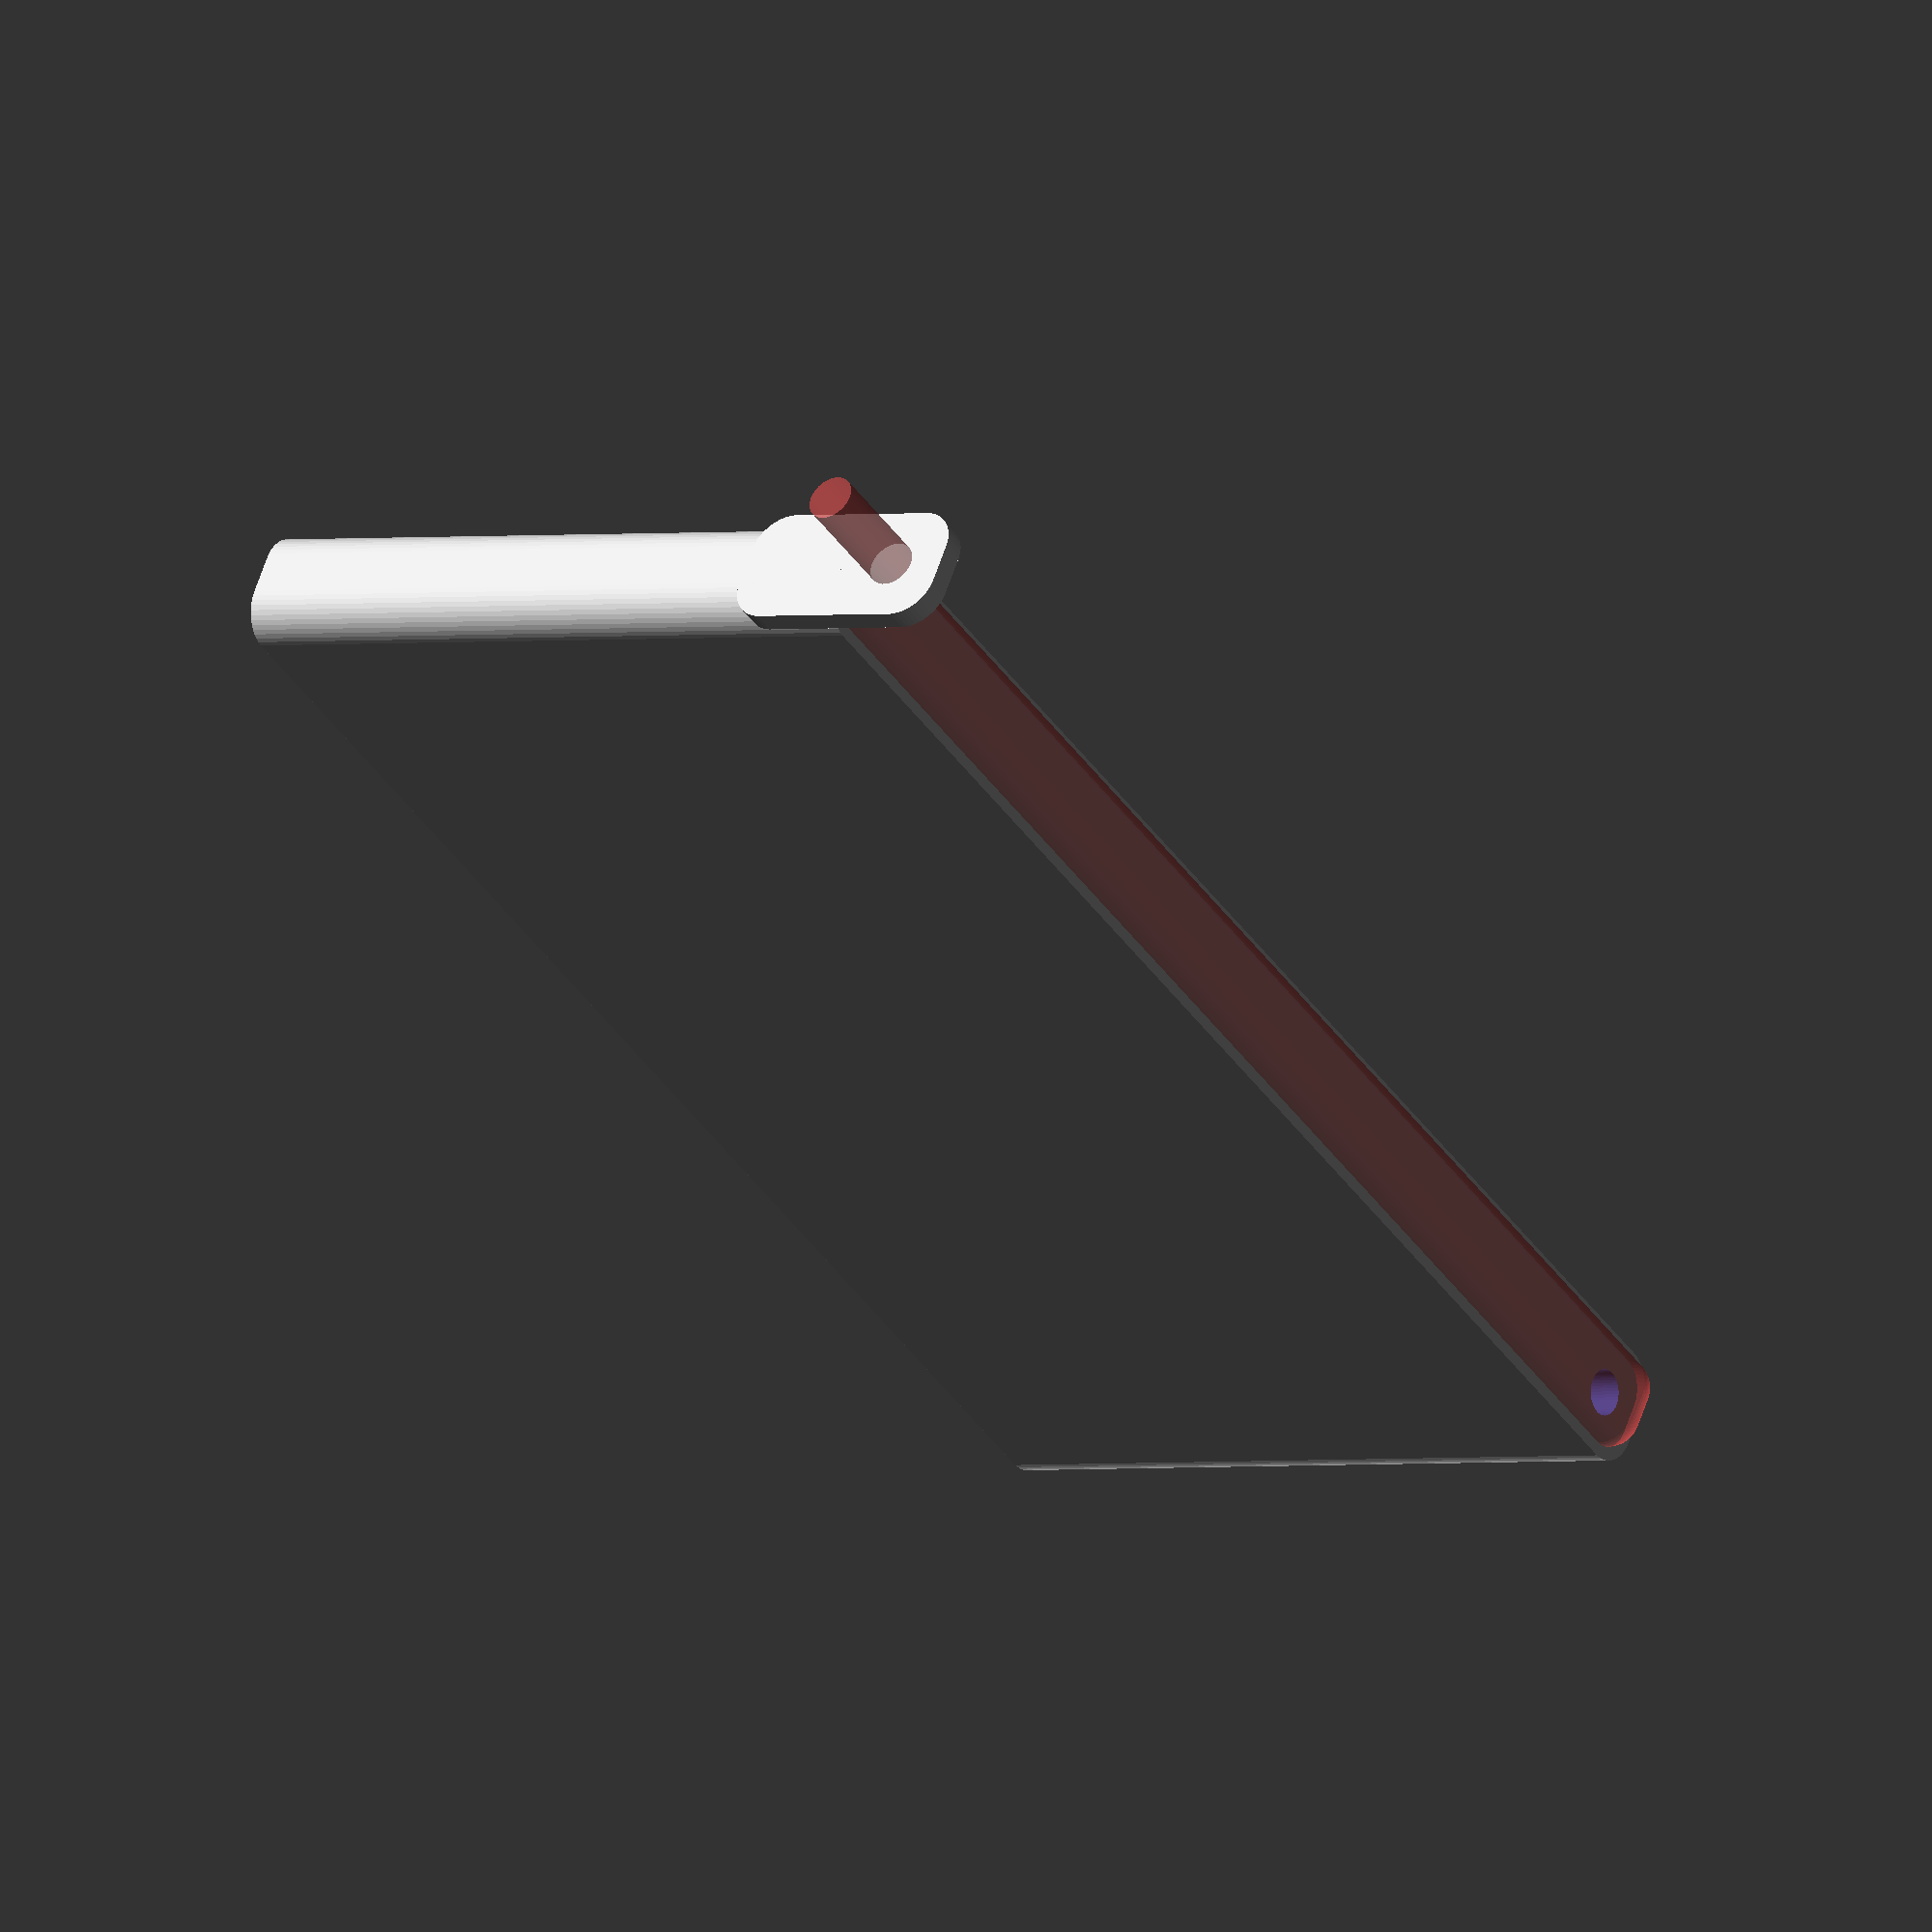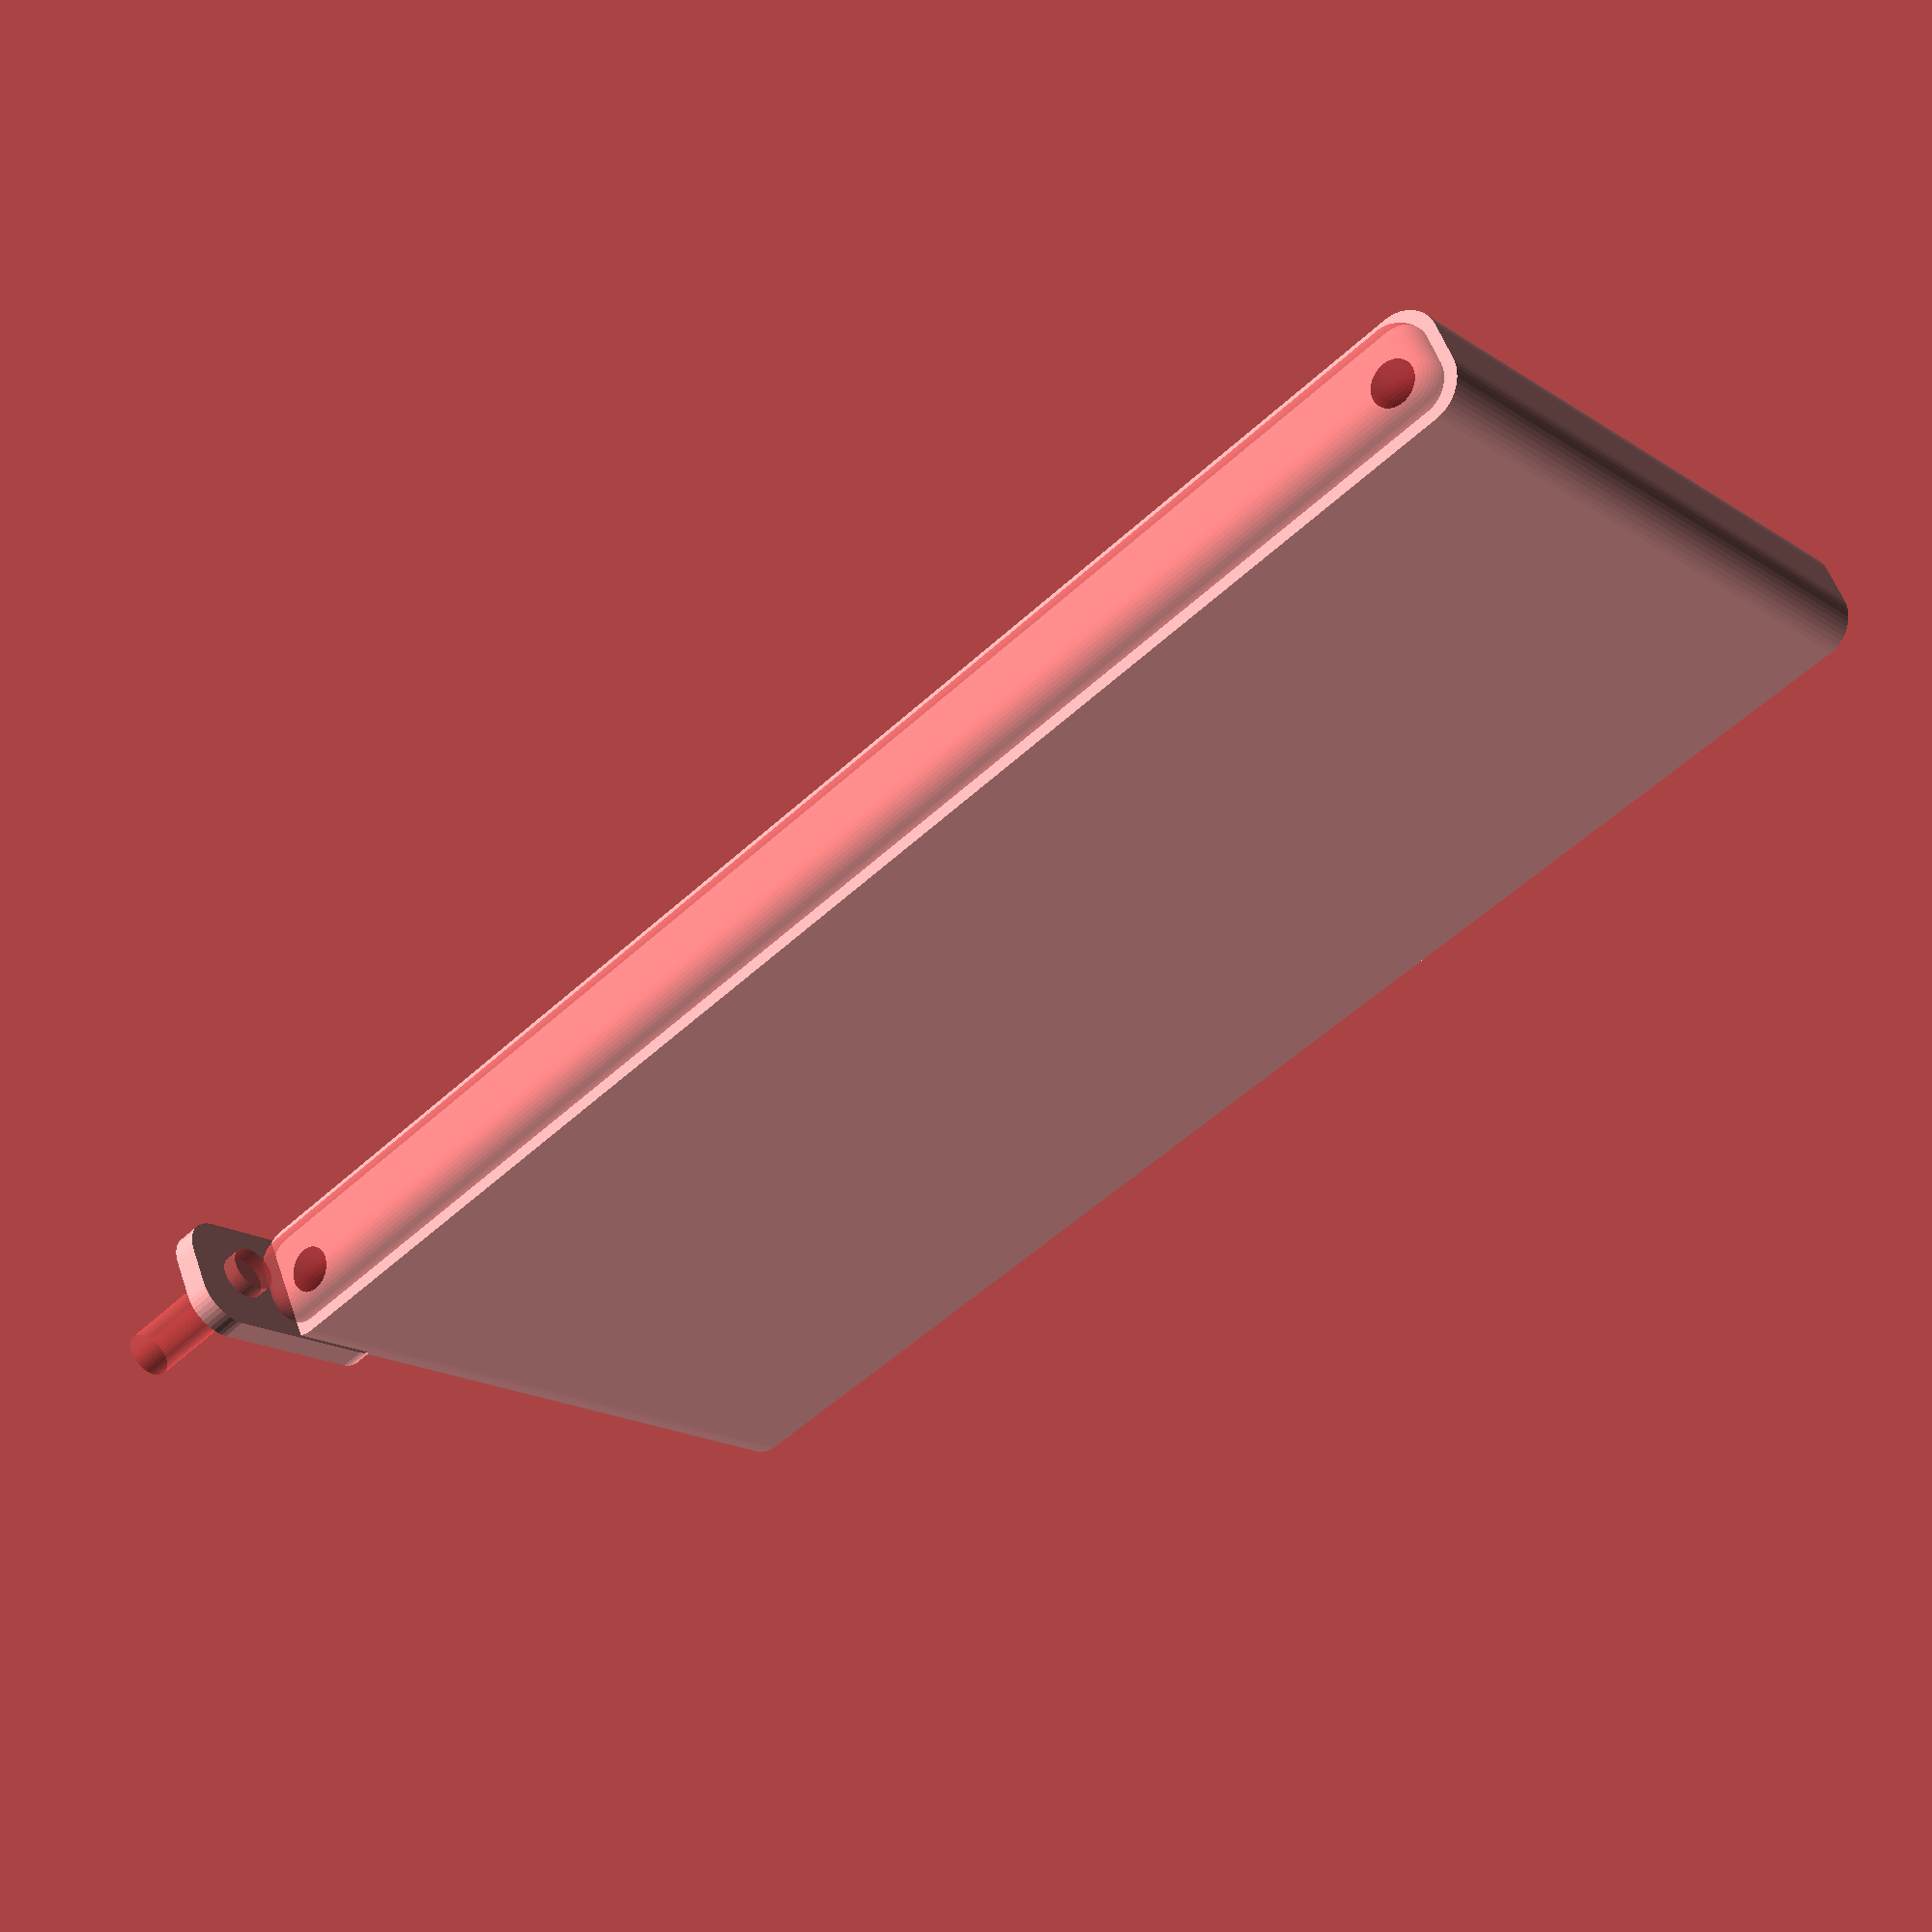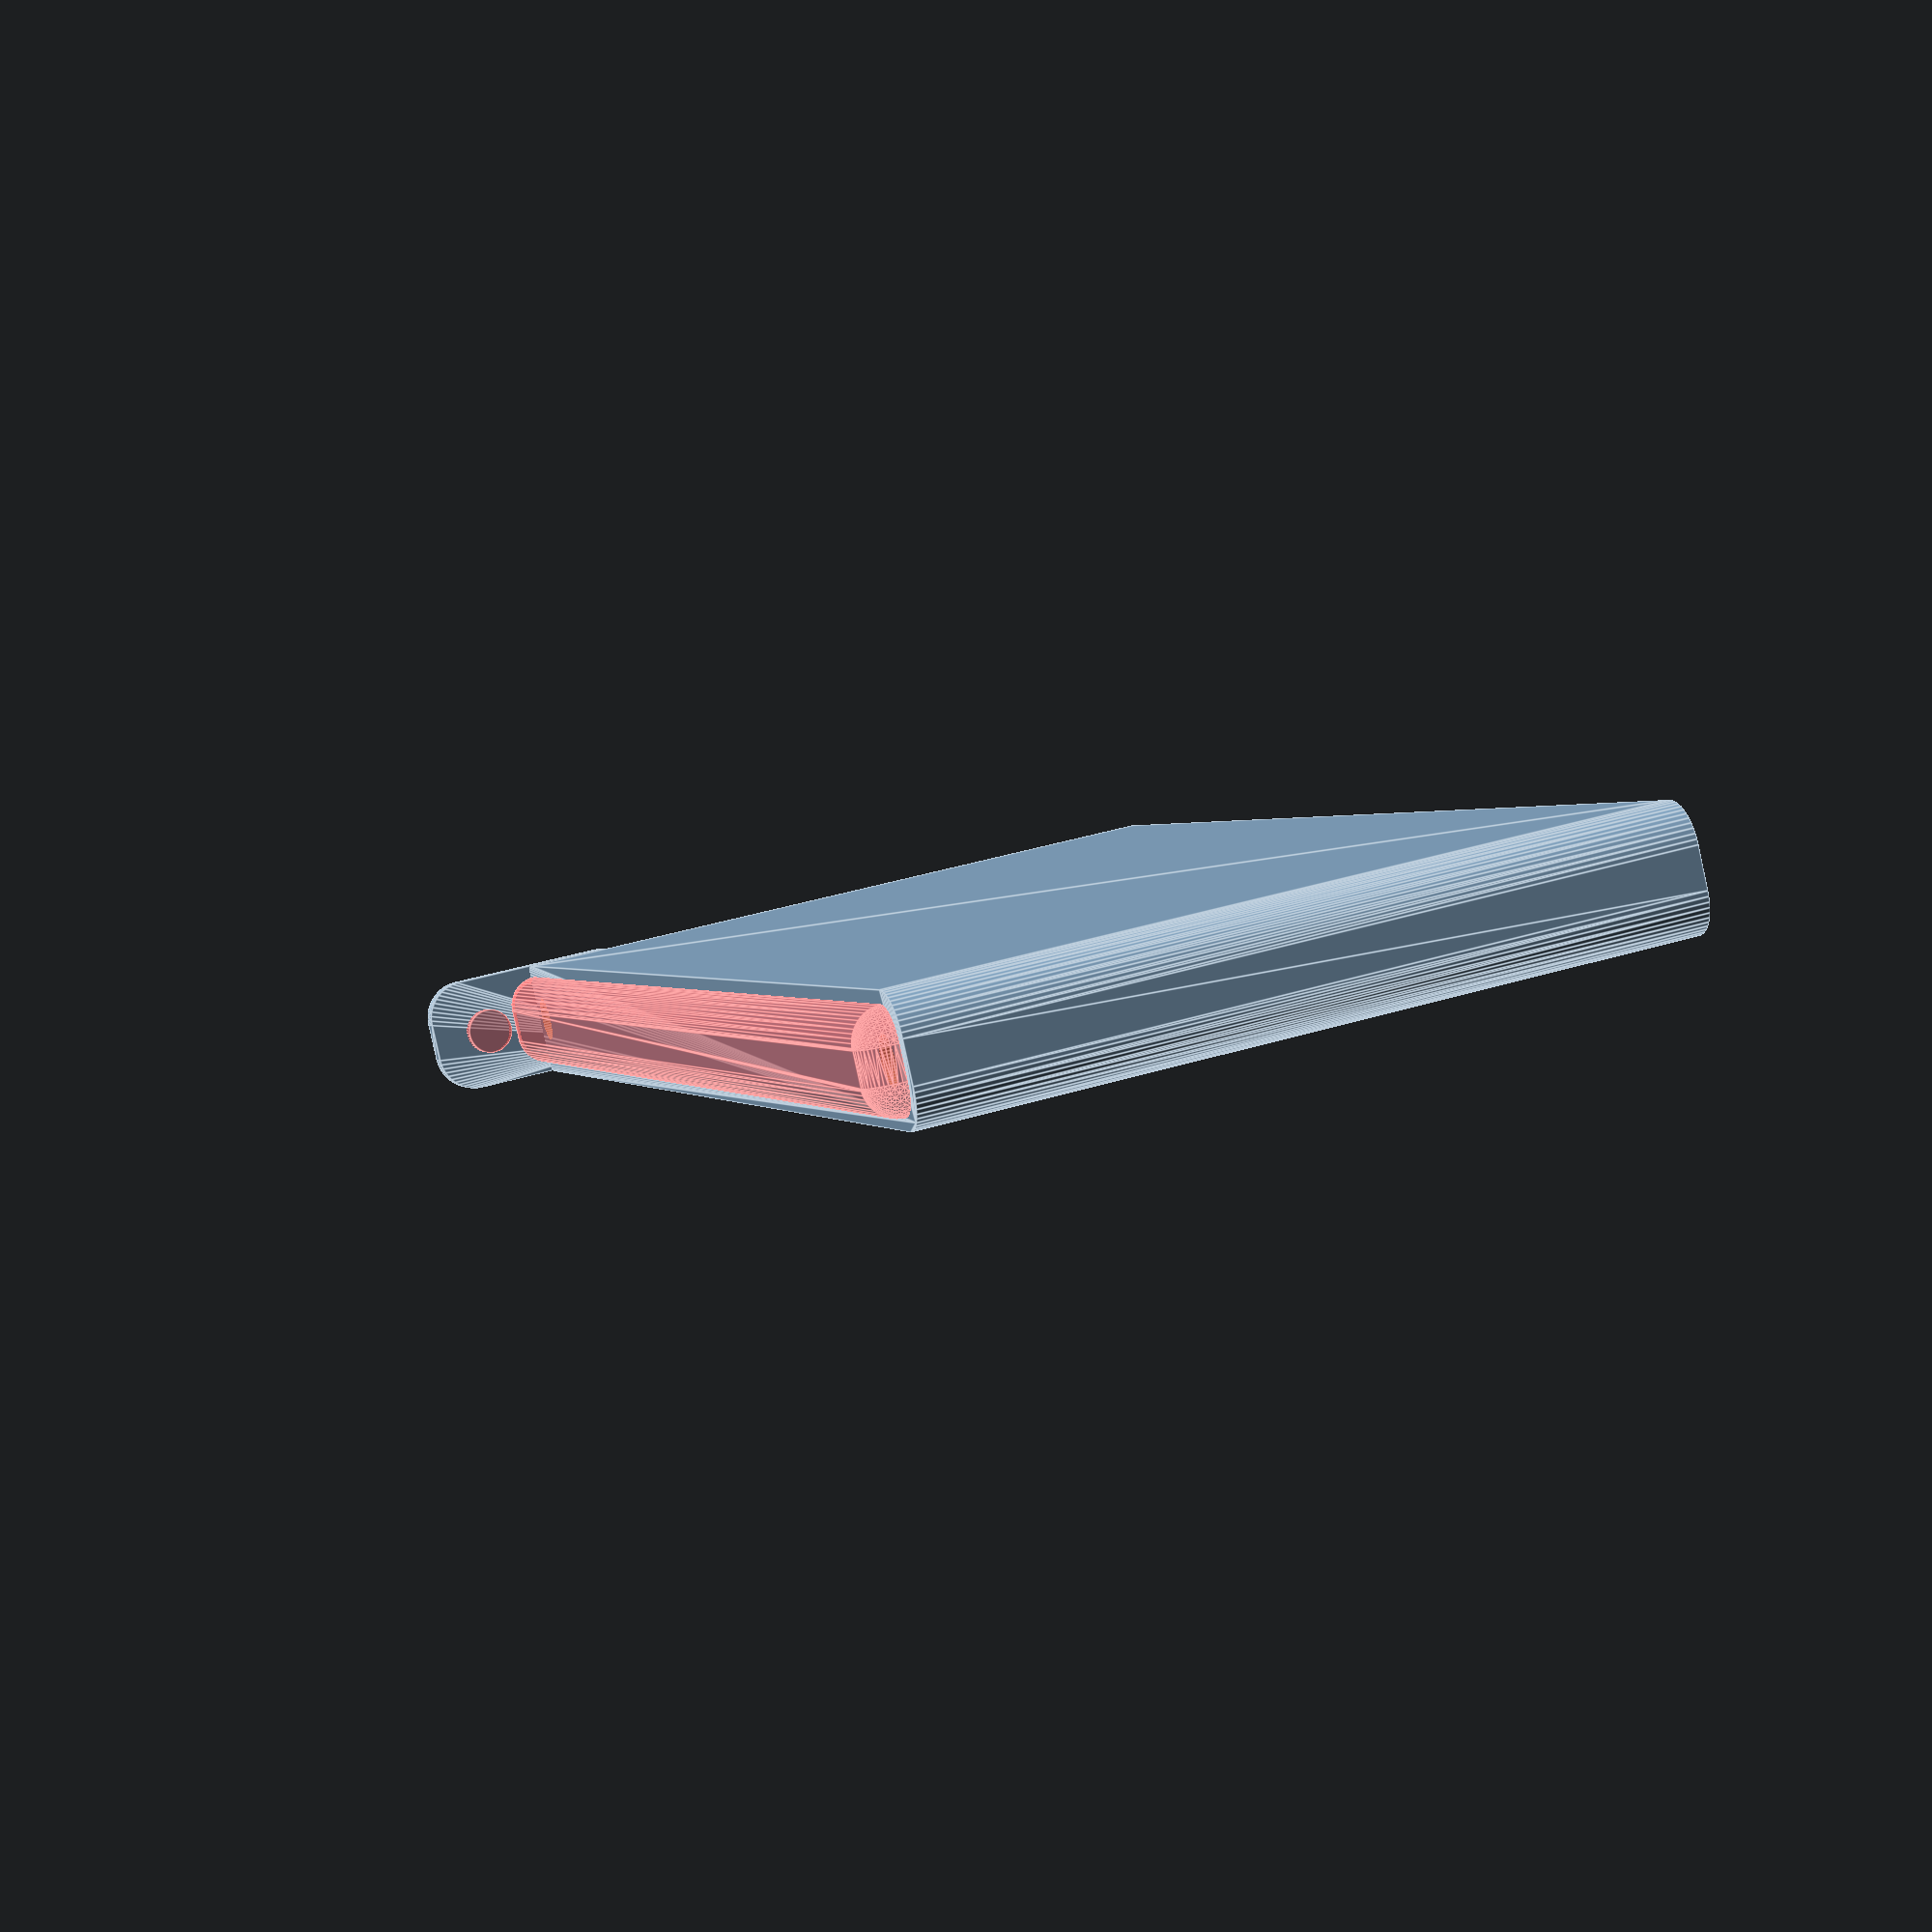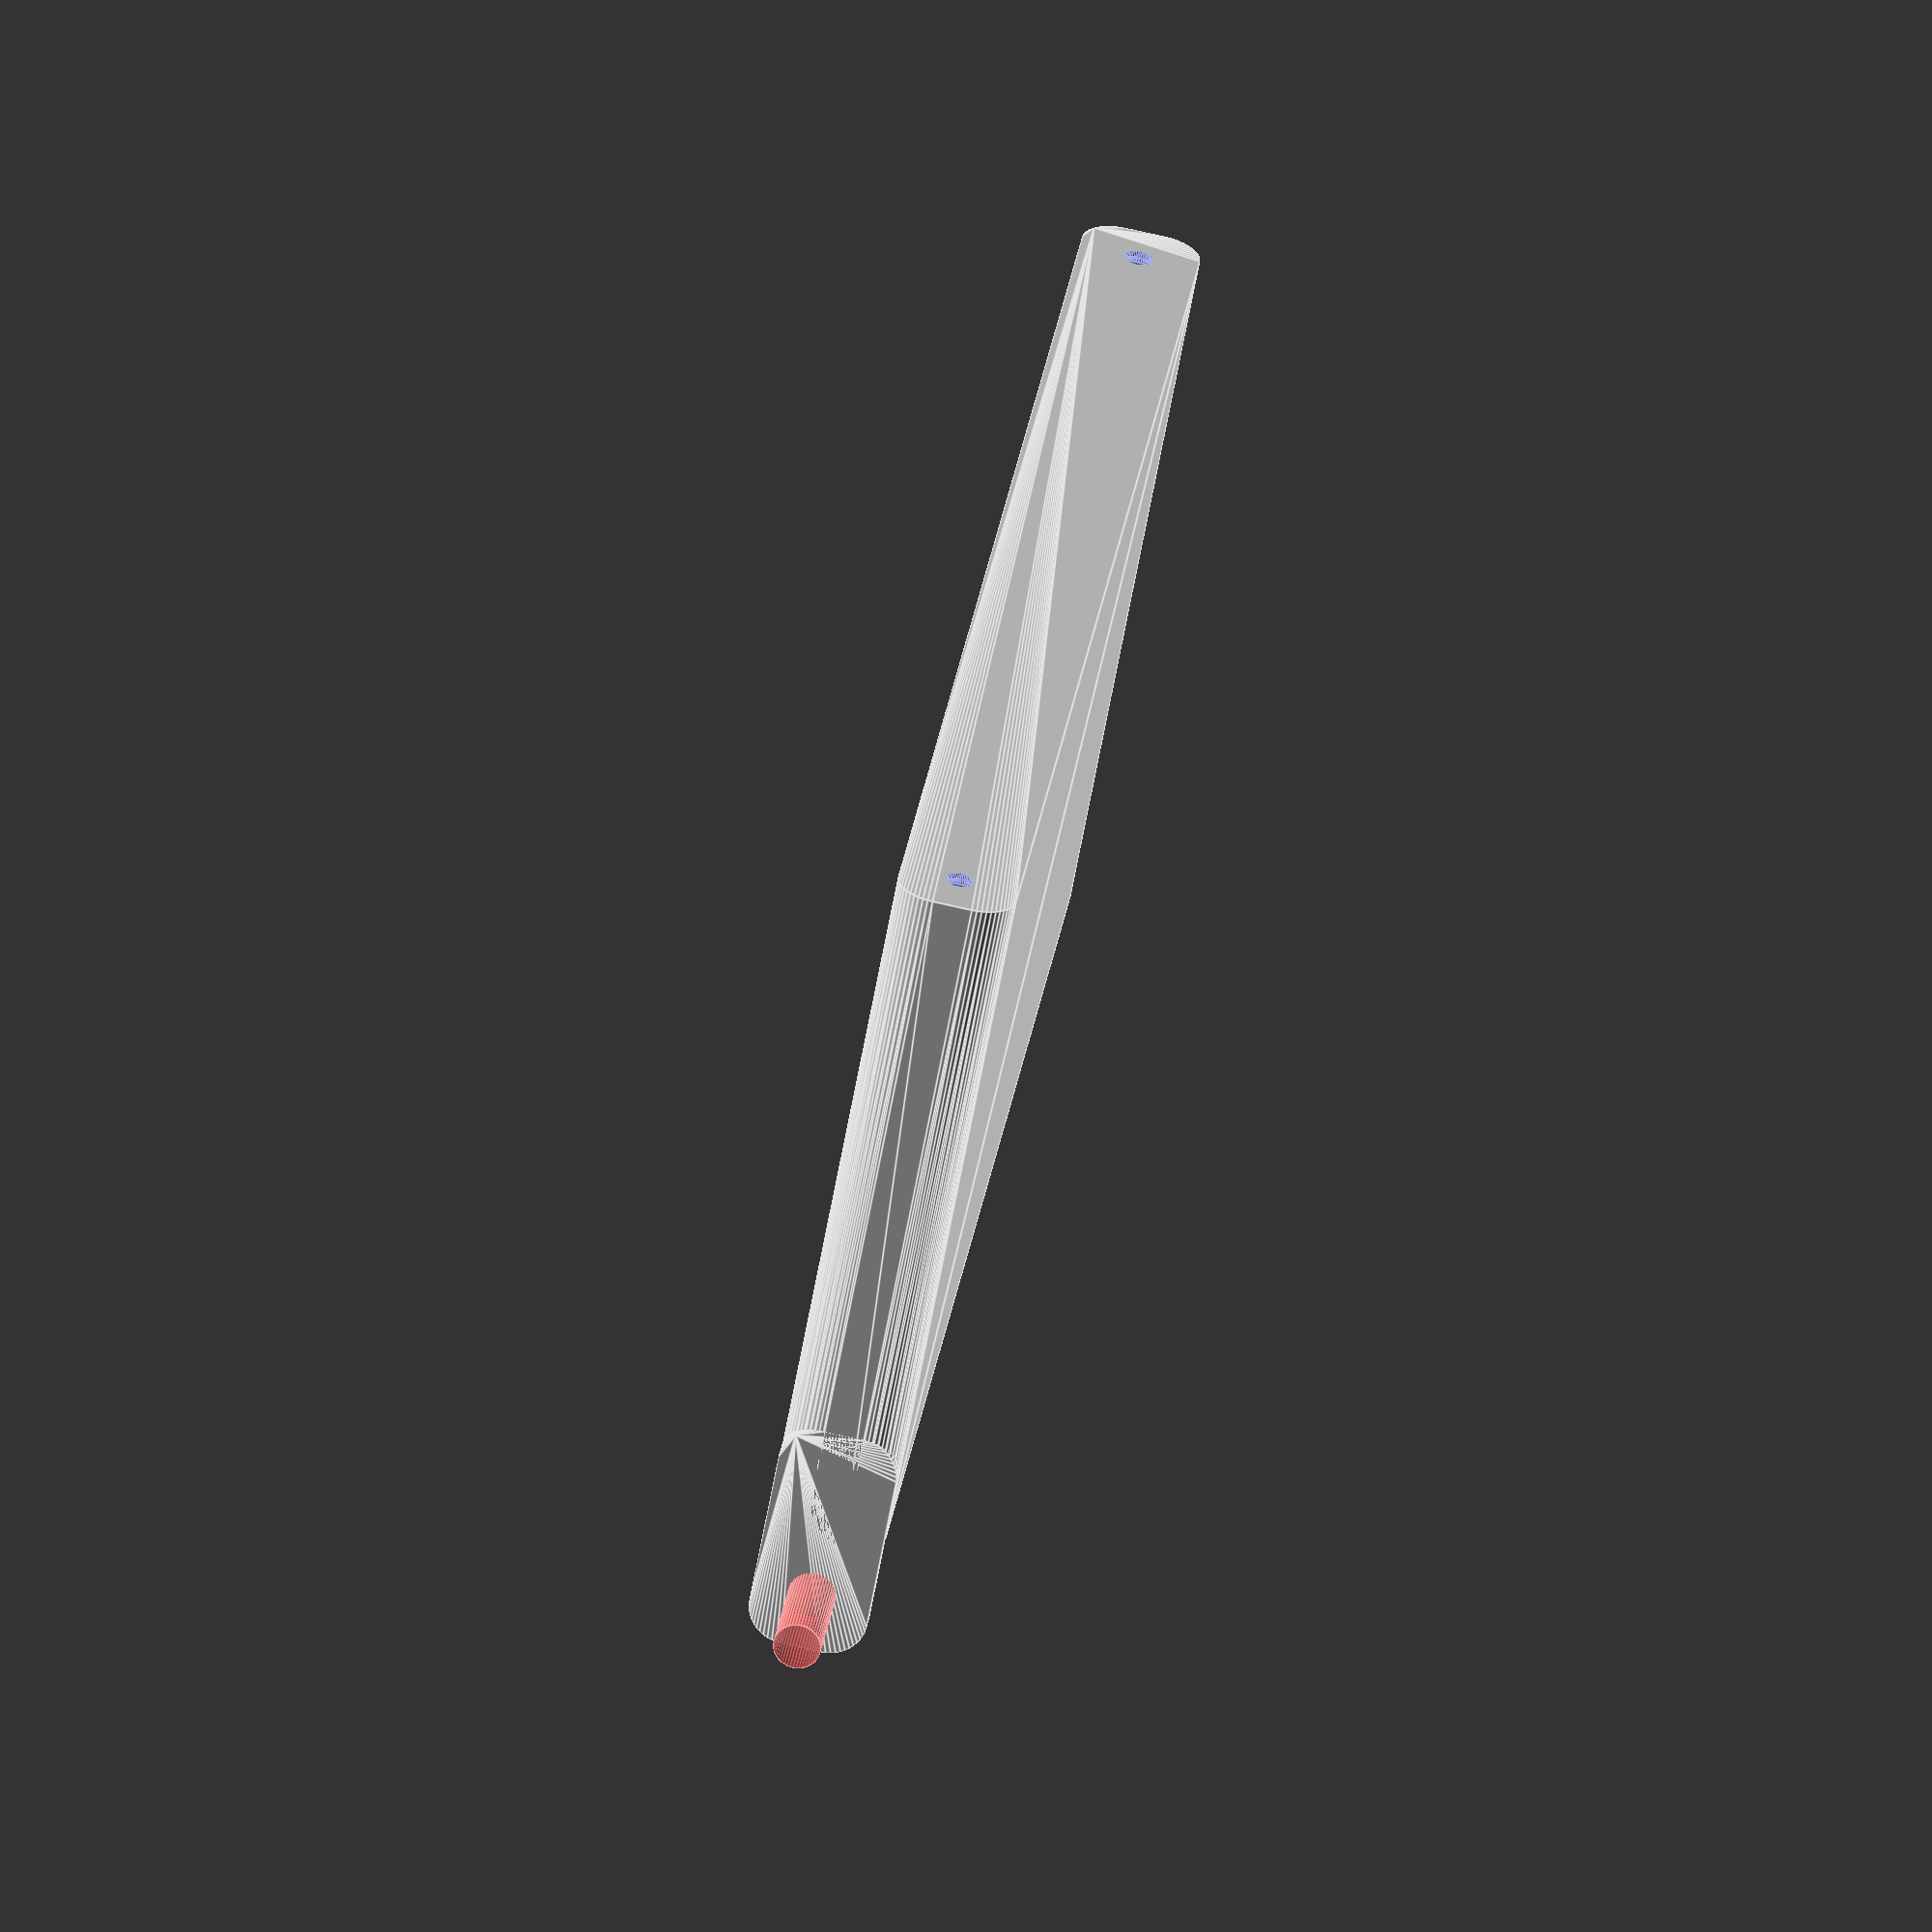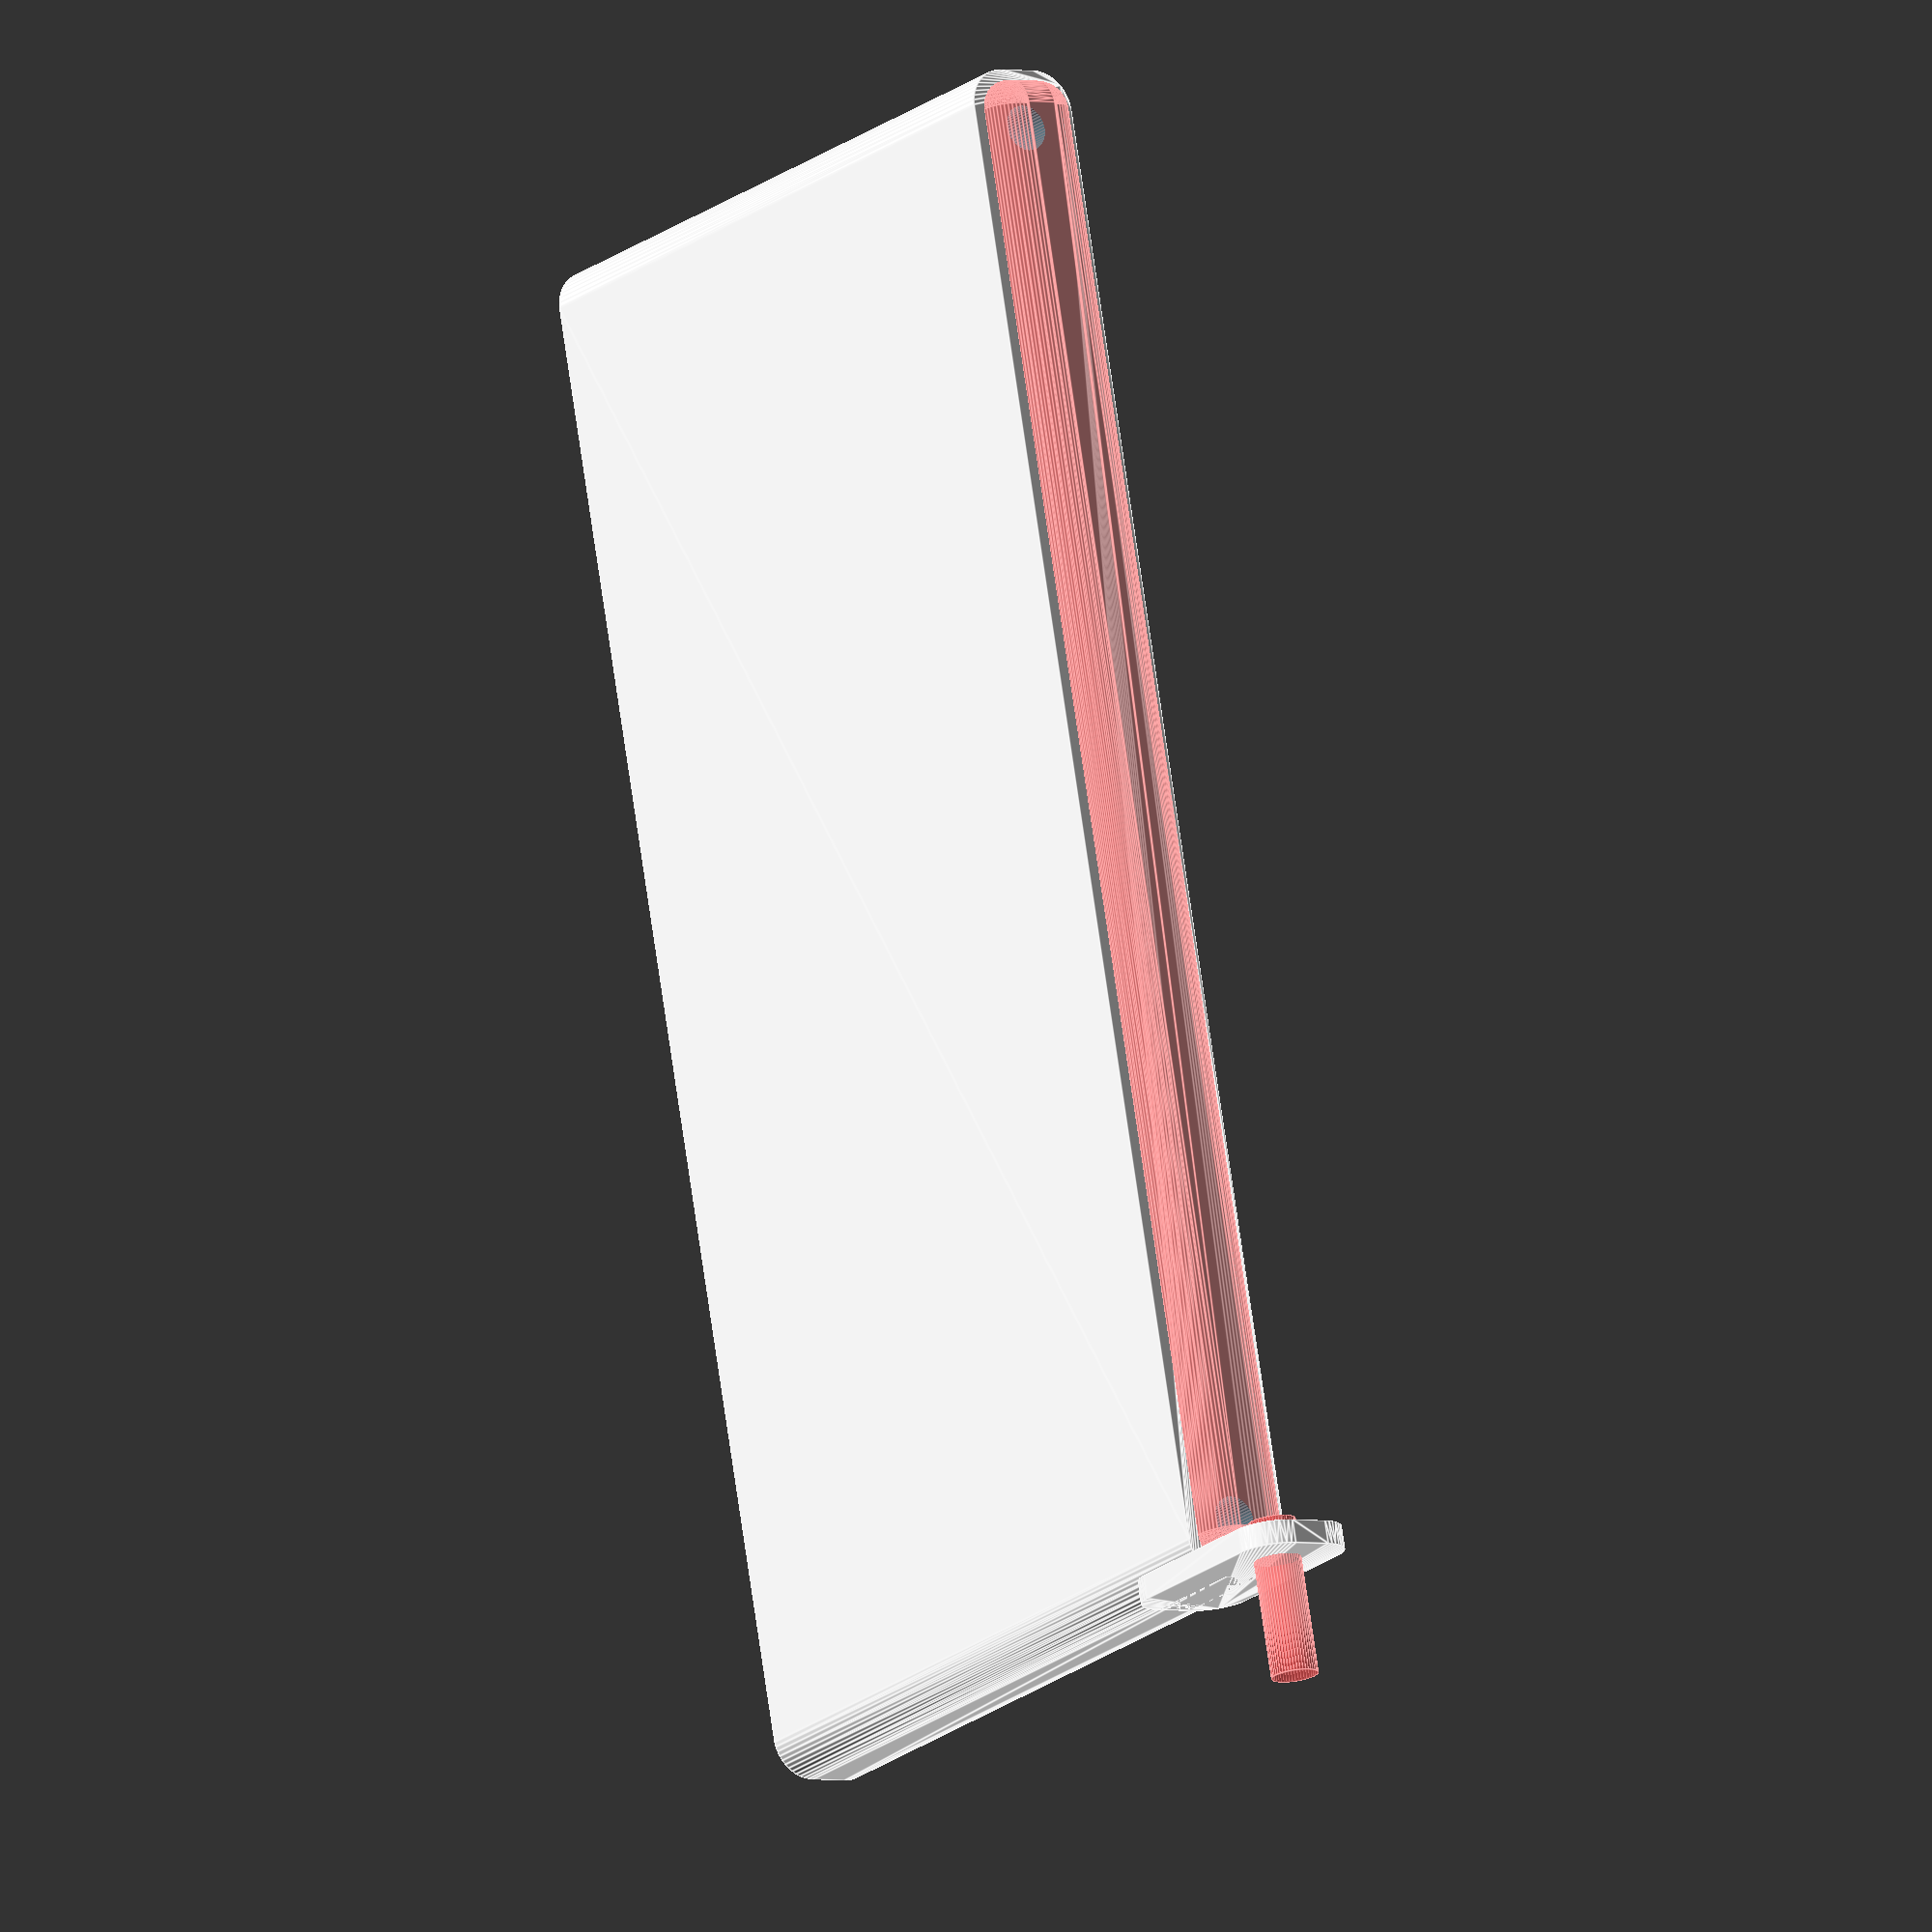
<openscad>
$fn = 50;


difference() {
	union() {
		hull() {
			translate(v = [-92.5000000000, 2.5000000000, 0]) {
				cylinder(h = 90, r = 5);
			}
			translate(v = [92.5000000000, 2.5000000000, 0]) {
				cylinder(h = 90, r = 5);
			}
			translate(v = [-92.5000000000, -2.5000000000, 0]) {
				cylinder(h = 90, r = 5);
			}
			translate(v = [92.5000000000, -2.5000000000, 0]) {
				cylinder(h = 90, r = 5);
			}
		}
		translate(v = [-94.5000000000, 0, 90]) {
			rotate(a = [0, 90, 0]) {
				hull() {
					translate(v = [-10.0000000000, 2.5000000000, 0]) {
						rotate(a = [0, 90, 0]) {
							rotate(a = [0, 90, 0]) {
								cylinder(h = 3, r = 5);
							}
						}
					}
					translate(v = [10.0000000000, 2.5000000000, 0]) {
						rotate(a = [0, 90, 0]) {
							rotate(a = [0, 90, 0]) {
								cylinder(h = 3, r = 5);
							}
						}
					}
					translate(v = [-10.0000000000, -2.5000000000, 0]) {
						rotate(a = [0, 90, 0]) {
							rotate(a = [0, 90, 0]) {
								cylinder(h = 3, r = 5);
							}
						}
					}
					translate(v = [10.0000000000, -2.5000000000, 0]) {
						rotate(a = [0, 90, 0]) {
							rotate(a = [0, 90, 0]) {
								cylinder(h = 3, r = 5);
							}
						}
					}
				}
			}
		}
	}
	union() {
		translate(v = [-90.0000000000, 0.0000000000, 2]) {
			rotate(a = [0, 0, 0]) {
				difference() {
					union() {
						translate(v = [0, 0, -6.0000000000]) {
							cylinder(h = 6, r = 1.5000000000);
						}
						translate(v = [0, 0, -6.0000000000]) {
							cylinder(h = 6, r = 1.8000000000);
						}
						translate(v = [0, 0, -1.7000000000]) {
							cylinder(h = 1.7000000000, r1 = 1.5000000000, r2 = 2.9000000000);
						}
						cylinder(h = 250, r = 2.9000000000);
						translate(v = [0, 0, -6.0000000000]) {
							cylinder(h = 6, r = 1.5000000000);
						}
					}
					union();
				}
			}
		}
		translate(v = [90.0000000000, 0.0000000000, 2]) {
			rotate(a = [0, 0, 0]) {
				difference() {
					union() {
						translate(v = [0, 0, -6.0000000000]) {
							cylinder(h = 6, r = 1.5000000000);
						}
						translate(v = [0, 0, -6.0000000000]) {
							cylinder(h = 6, r = 1.8000000000);
						}
						translate(v = [0, 0, -1.7000000000]) {
							cylinder(h = 1.7000000000, r1 = 1.5000000000, r2 = 2.9000000000);
						}
						cylinder(h = 250, r = 2.9000000000);
						translate(v = [0, 0, -6.0000000000]) {
							cylinder(h = 6, r = 1.5000000000);
						}
					}
					union();
				}
			}
		}
		translate(v = [-90.0000000000, 0.0000000000, 2]) {
			rotate(a = [0, 0, 0]) {
				difference() {
					union() {
						translate(v = [0, 0, -6.0000000000]) {
							cylinder(h = 6, r = 1.5000000000);
						}
						translate(v = [0, 0, -6.0000000000]) {
							cylinder(h = 6, r = 1.8000000000);
						}
						translate(v = [0, 0, -1.7000000000]) {
							cylinder(h = 1.7000000000, r1 = 1.5000000000, r2 = 2.9000000000);
						}
						cylinder(h = 250, r = 2.9000000000);
						translate(v = [0, 0, -6.0000000000]) {
							cylinder(h = 6, r = 1.5000000000);
						}
					}
					union();
				}
			}
		}
		translate(v = [90.0000000000, 0.0000000000, 2]) {
			rotate(a = [0, 0, 0]) {
				difference() {
					union() {
						translate(v = [0, 0, -6.0000000000]) {
							cylinder(h = 6, r = 1.5000000000);
						}
						translate(v = [0, 0, -6.0000000000]) {
							cylinder(h = 6, r = 1.8000000000);
						}
						translate(v = [0, 0, -1.7000000000]) {
							cylinder(h = 1.7000000000, r1 = 1.5000000000, r2 = 2.9000000000);
						}
						cylinder(h = 250, r = 2.9000000000);
						translate(v = [0, 0, -6.0000000000]) {
							cylinder(h = 6, r = 1.5000000000);
						}
					}
					union();
				}
			}
		}
		translate(v = [0, 0, 3]) {
			#hull() {
				union() {
					translate(v = [-92.0000000000, 2.0000000000, 4]) {
						cylinder(h = 83, r = 4);
					}
					translate(v = [-92.0000000000, 2.0000000000, 4]) {
						sphere(r = 4);
					}
					translate(v = [-92.0000000000, 2.0000000000, 87]) {
						sphere(r = 4);
					}
				}
				union() {
					translate(v = [92.0000000000, 2.0000000000, 4]) {
						cylinder(h = 83, r = 4);
					}
					translate(v = [92.0000000000, 2.0000000000, 4]) {
						sphere(r = 4);
					}
					translate(v = [92.0000000000, 2.0000000000, 87]) {
						sphere(r = 4);
					}
				}
				union() {
					translate(v = [-92.0000000000, -2.0000000000, 4]) {
						cylinder(h = 83, r = 4);
					}
					translate(v = [-92.0000000000, -2.0000000000, 4]) {
						sphere(r = 4);
					}
					translate(v = [-92.0000000000, -2.0000000000, 87]) {
						sphere(r = 4);
					}
				}
				union() {
					translate(v = [92.0000000000, -2.0000000000, 4]) {
						cylinder(h = 83, r = 4);
					}
					translate(v = [92.0000000000, -2.0000000000, 4]) {
						sphere(r = 4);
					}
					translate(v = [92.0000000000, -2.0000000000, 87]) {
						sphere(r = 4);
					}
				}
			}
		}
		#translate(v = [-112.5000000000, 0.0000000000, 97.5000000000]) {
			rotate(a = [0, 90, 0]) {
				cylinder(h = 20, r = 3.0000000000);
			}
		}
	}
}
</openscad>
<views>
elev=1.3 azim=32.2 roll=306.6 proj=o view=wireframe
elev=17.4 azim=335.1 roll=37.7 proj=p view=solid
elev=140.0 azim=142.6 roll=110.5 proj=p view=edges
elev=63.1 azim=262.8 roll=169.7 proj=o view=edges
elev=20.0 azim=259.9 roll=325.1 proj=o view=edges
</views>
